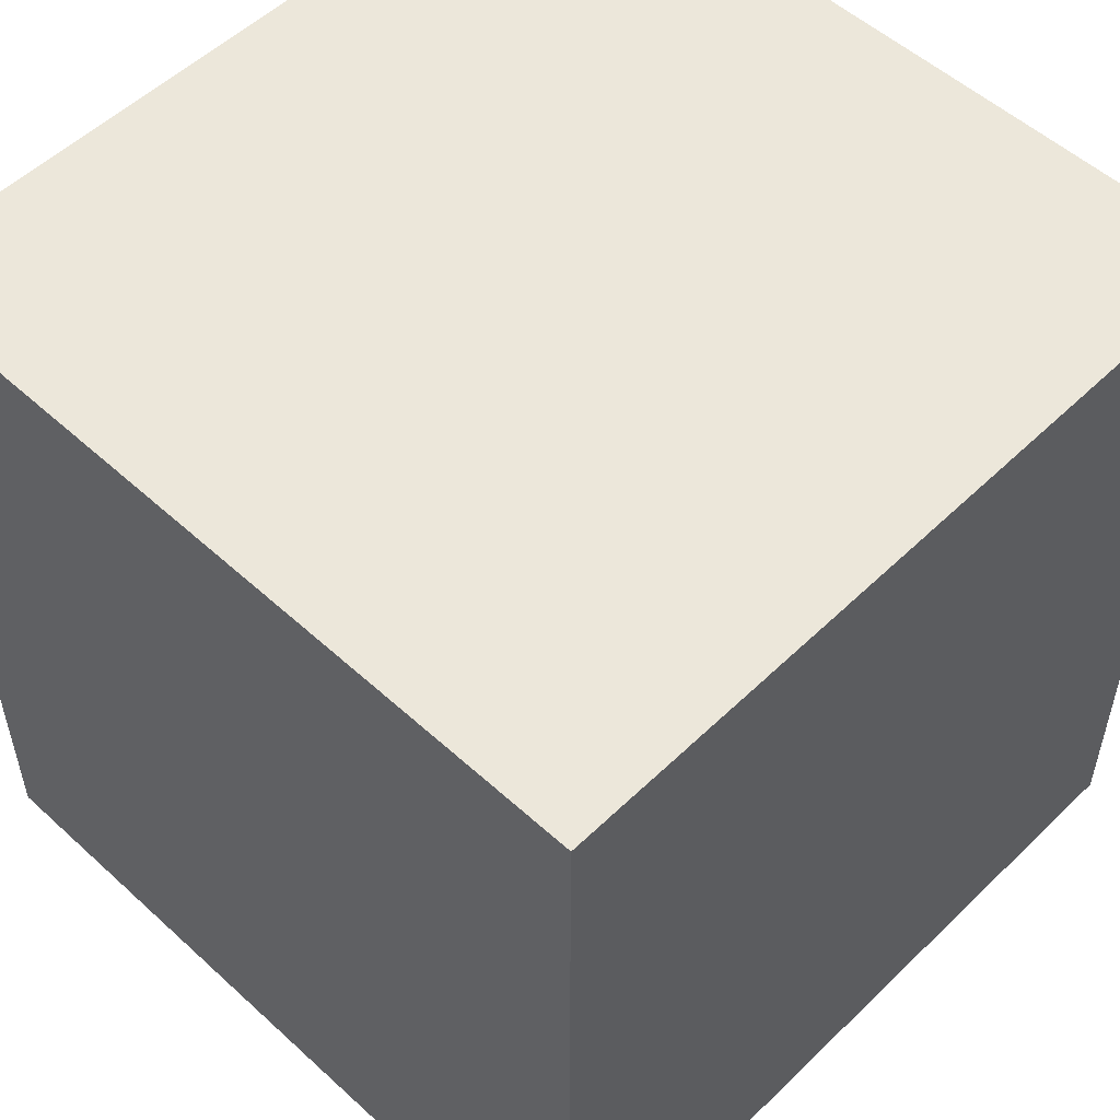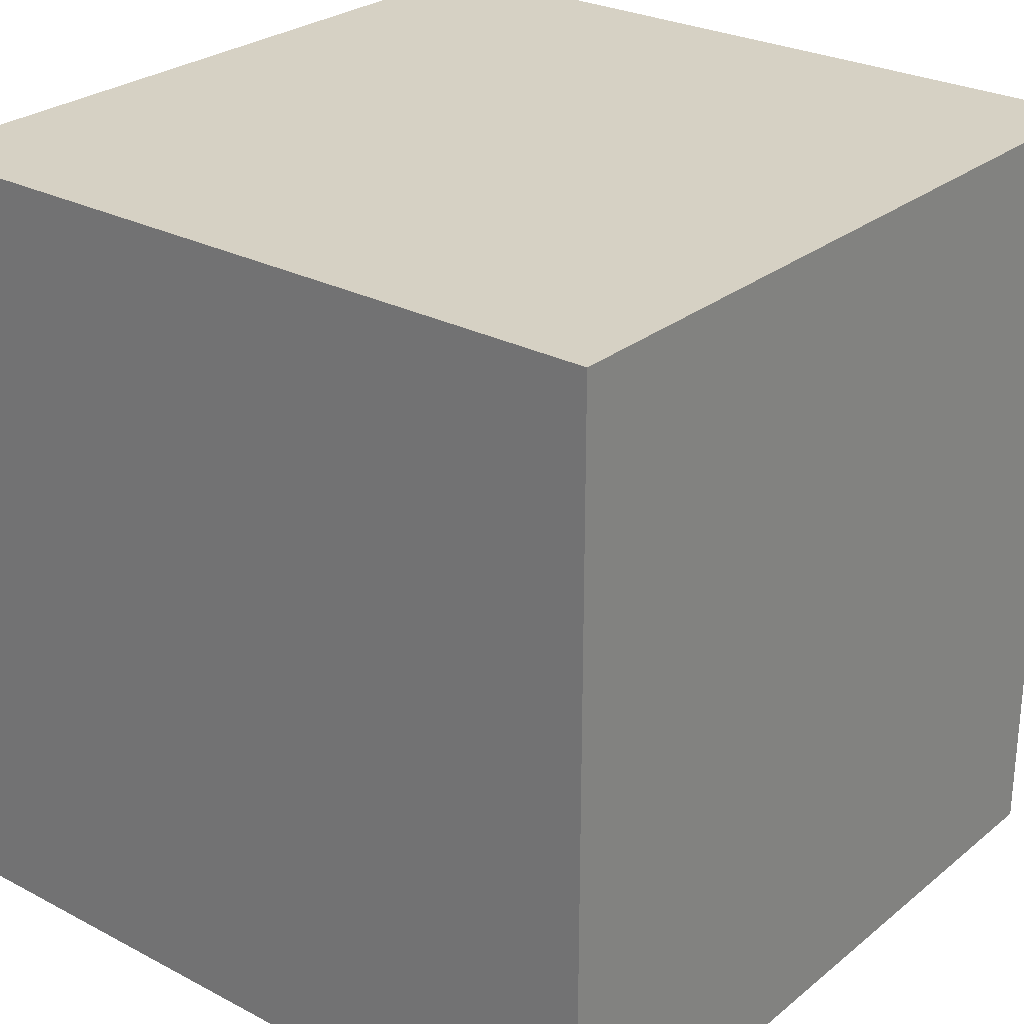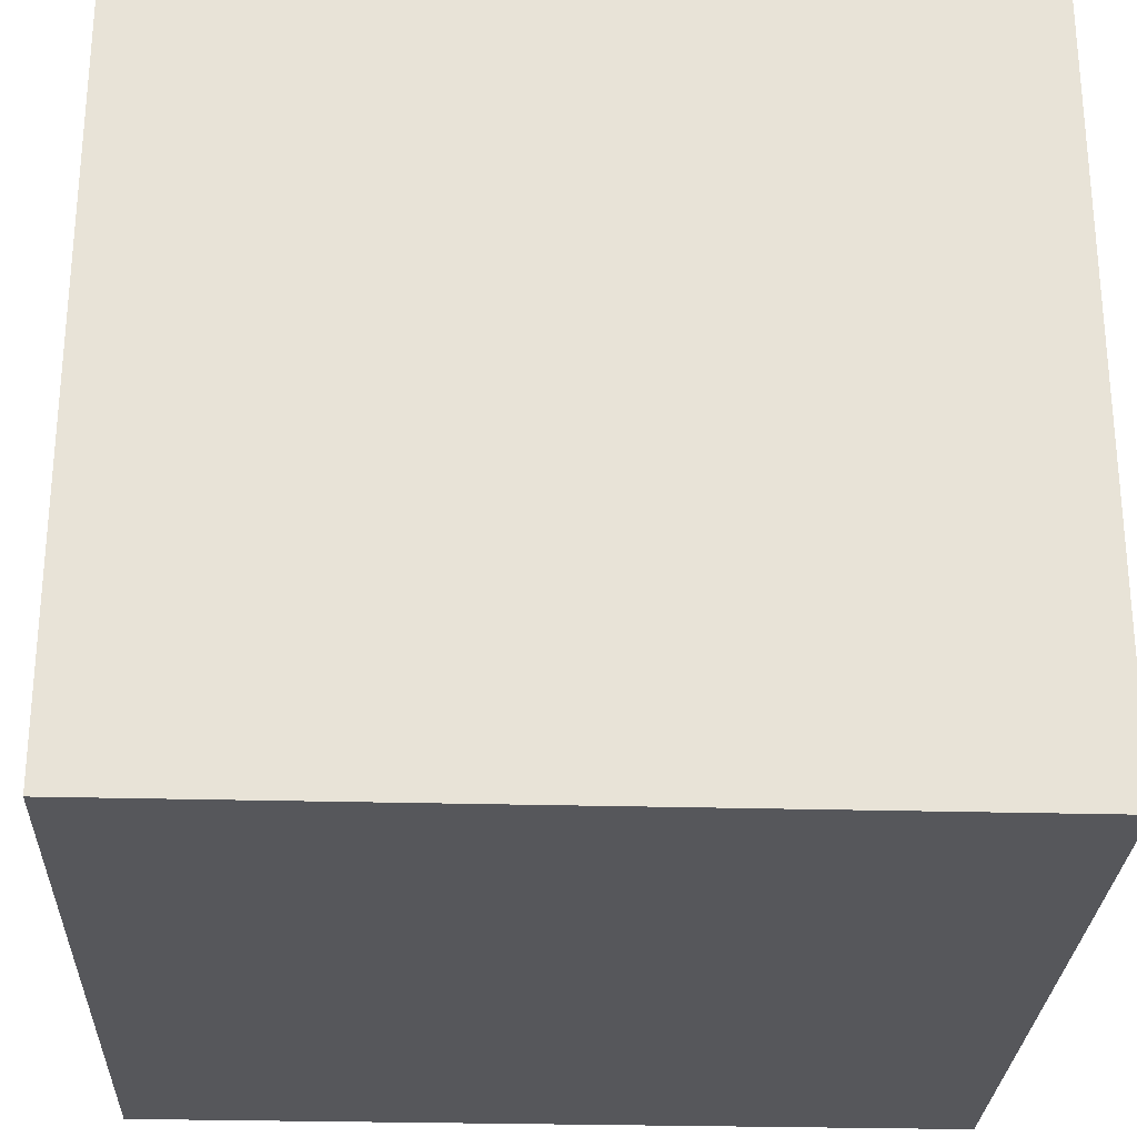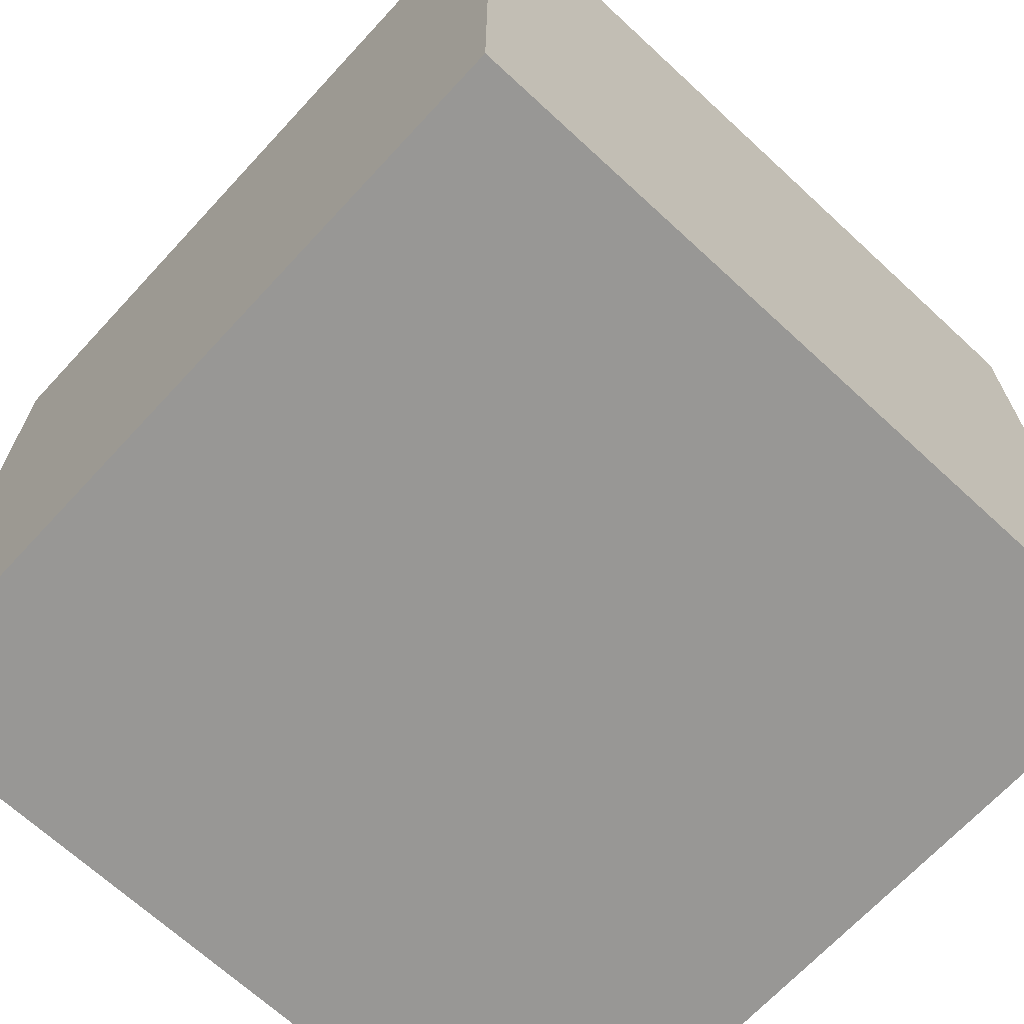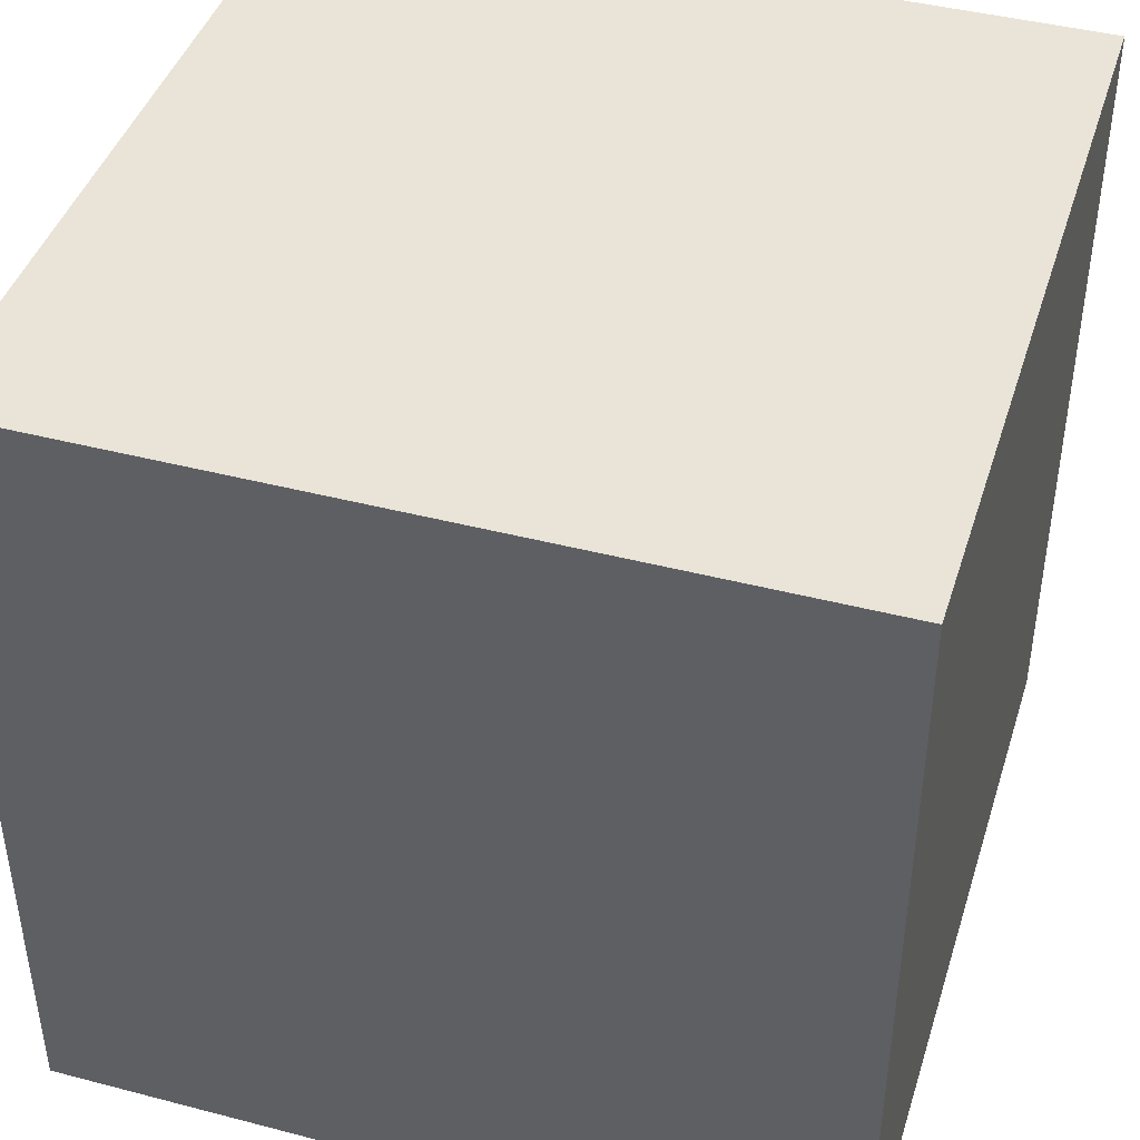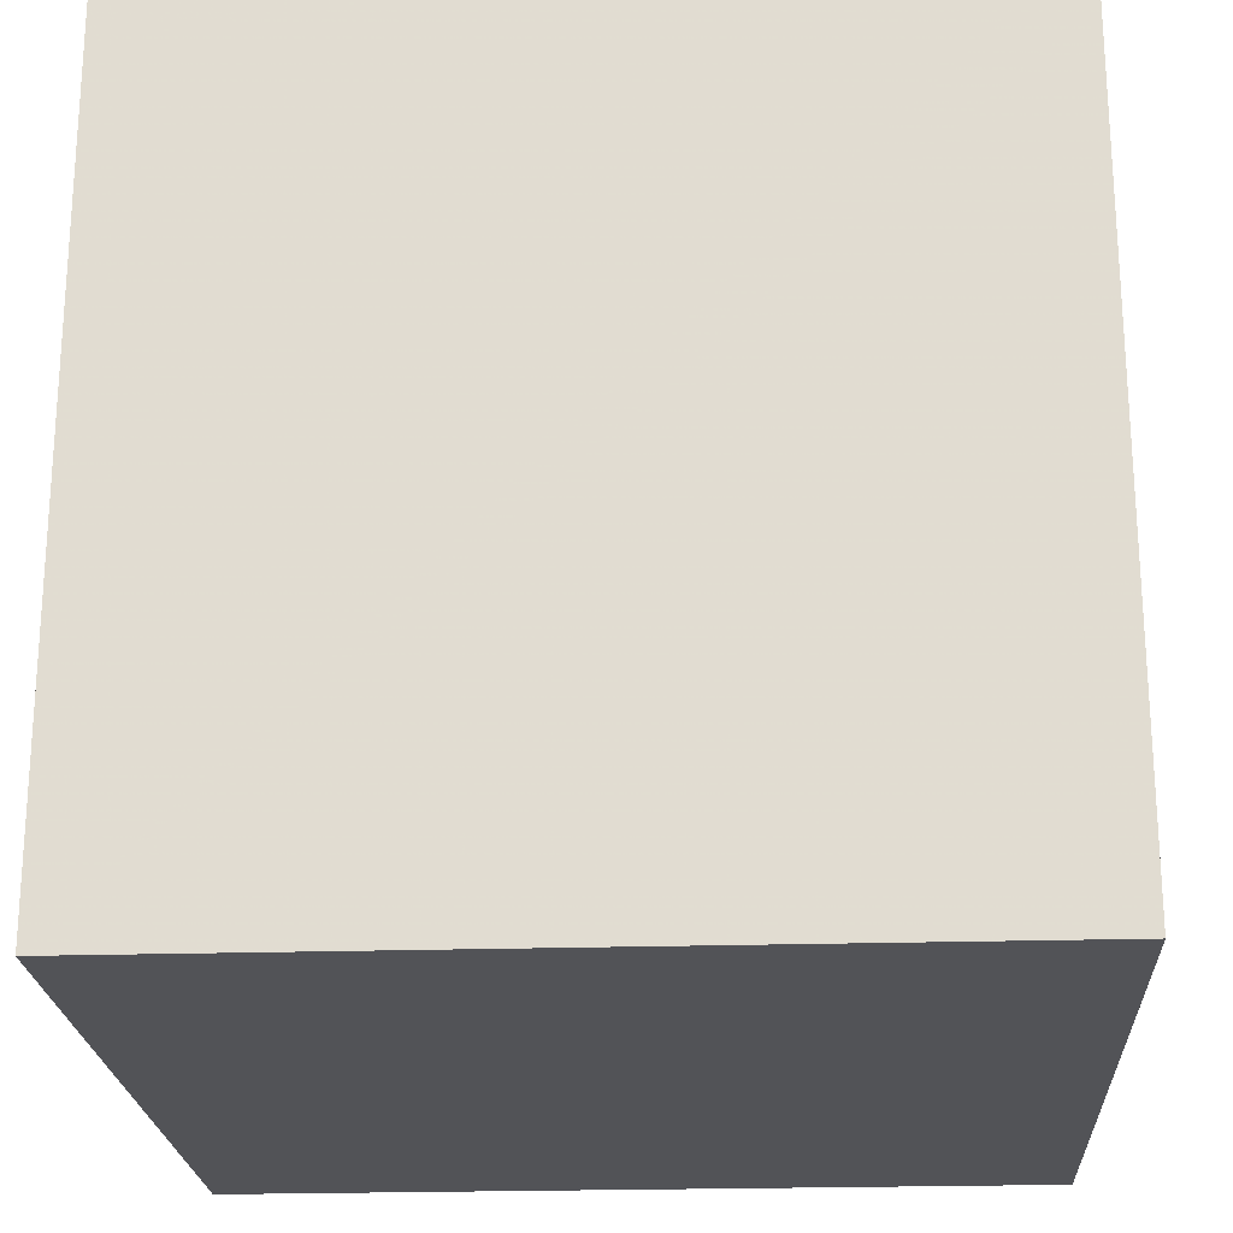
<metadata>
{"format":"obj","ext":"obj","renderer":"f3d","projection":"perspective","resolution":1024,"background":"white","views":[{"elev":53.4,"azim":134.2,"up":"+Z"},{"elev":27.0,"azim":129.1,"up":"+Z"},{"elev":-27.2,"azim":-92.4,"up":"+Y"},{"elev":-68.2,"azim":137.2,"up":"+Z"},{"elev":42.9,"azim":17.2,"up":"+Z"},{"elev":-22.3,"azim":93.1,"up":"+Z"}]}
</metadata>
<code>
o world_root
v -20.62 0 21.88
v 20.62 0 21.88
v -20.62 41.25 21.88
v 20.62 41.25 21.88
v 20.62 0 -20.62
v -20.62 0 -20.62
v 20.62 41.25 -20.62
v -20.62 41.25 -20.62
f 1/1 2/1 3/1
f 4/1 3/1 2/1
f 2/2 1/2 5/2
f 6/2 5/2 1/2
f 5/1 6/1 7/1
f 8/1 7/1 6/1
f 3/1 4/1 8/1
f 7/1 8/1 4/1
f 6/1 1/1 8/1
f 3/1 8/1 1/1
f 5/1 7/1 4/1
f 5/1 4/1 2/1

</code>
